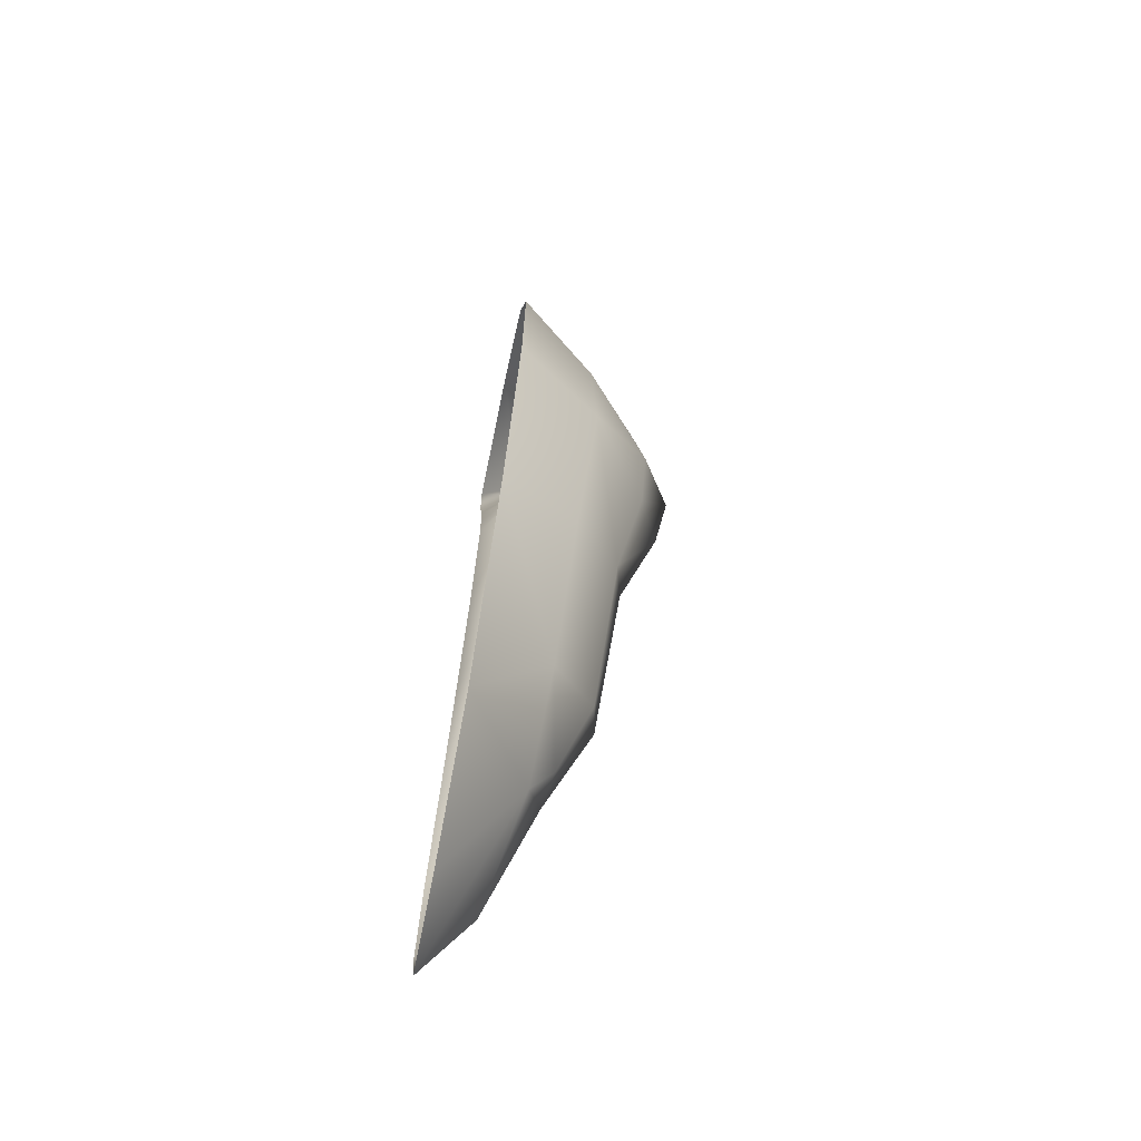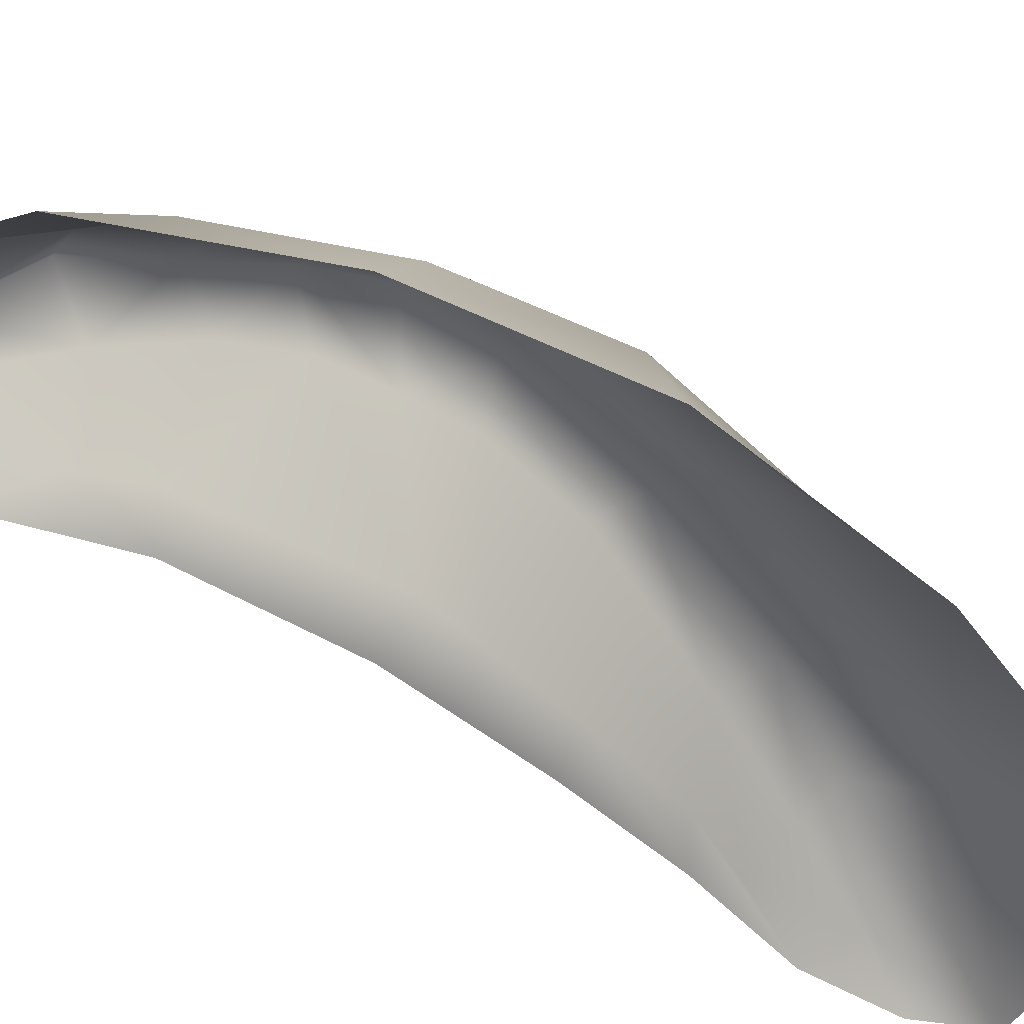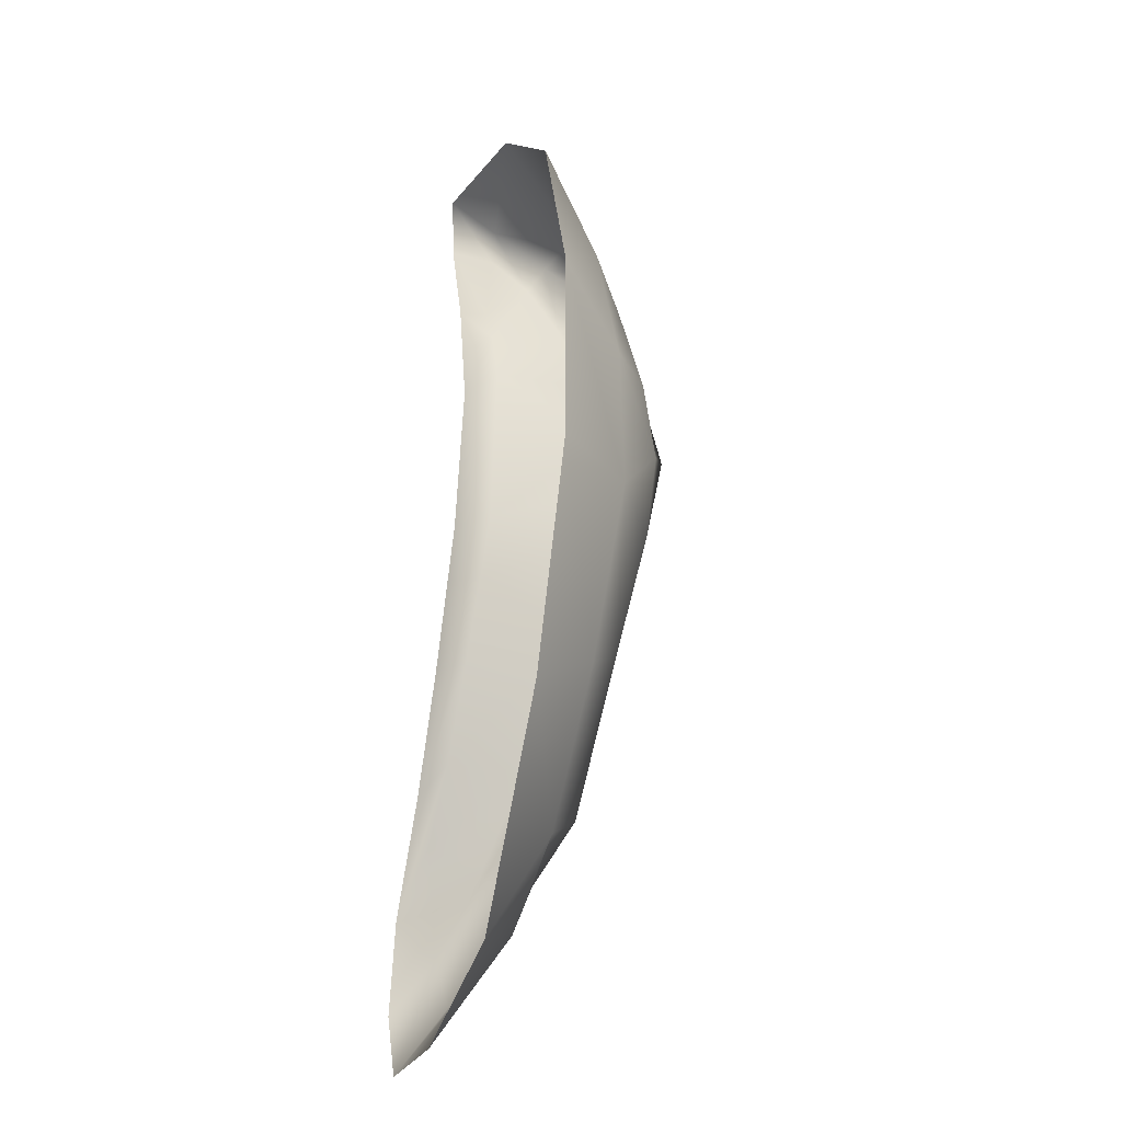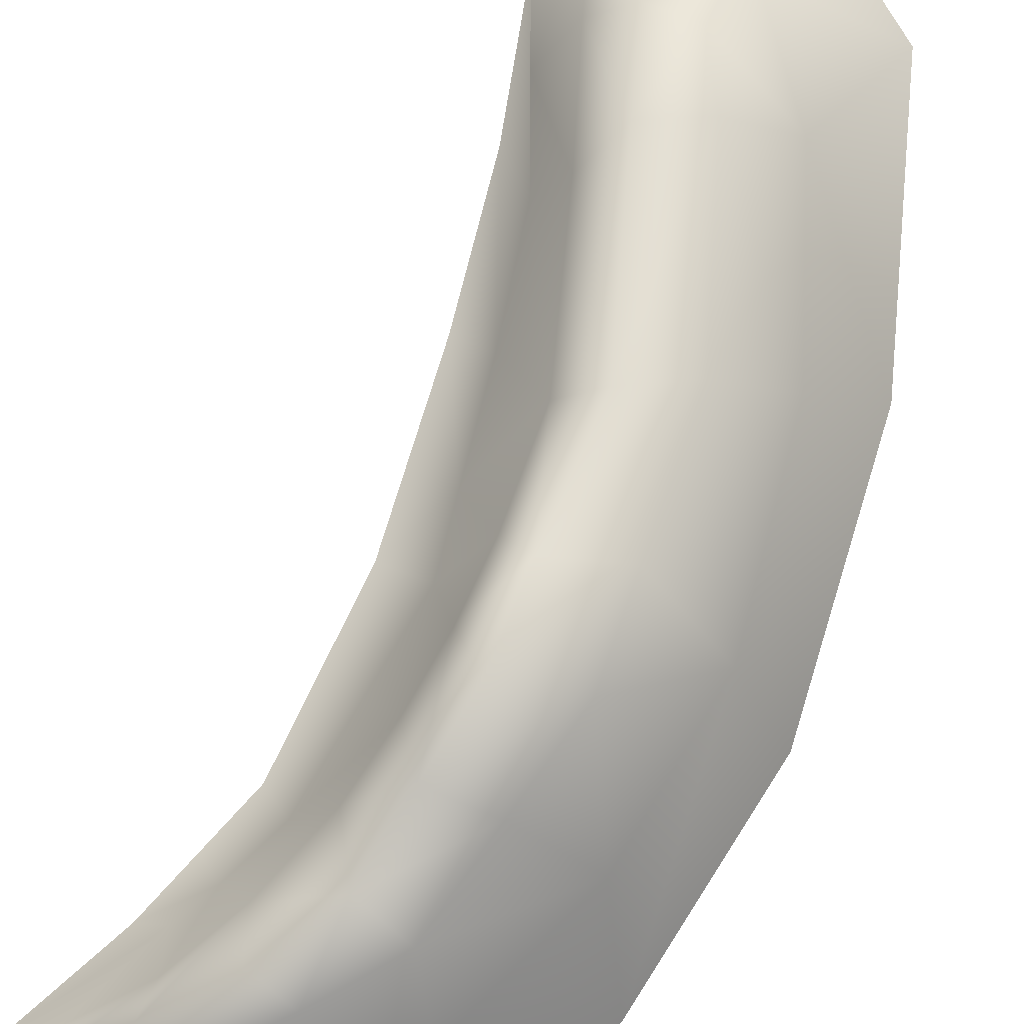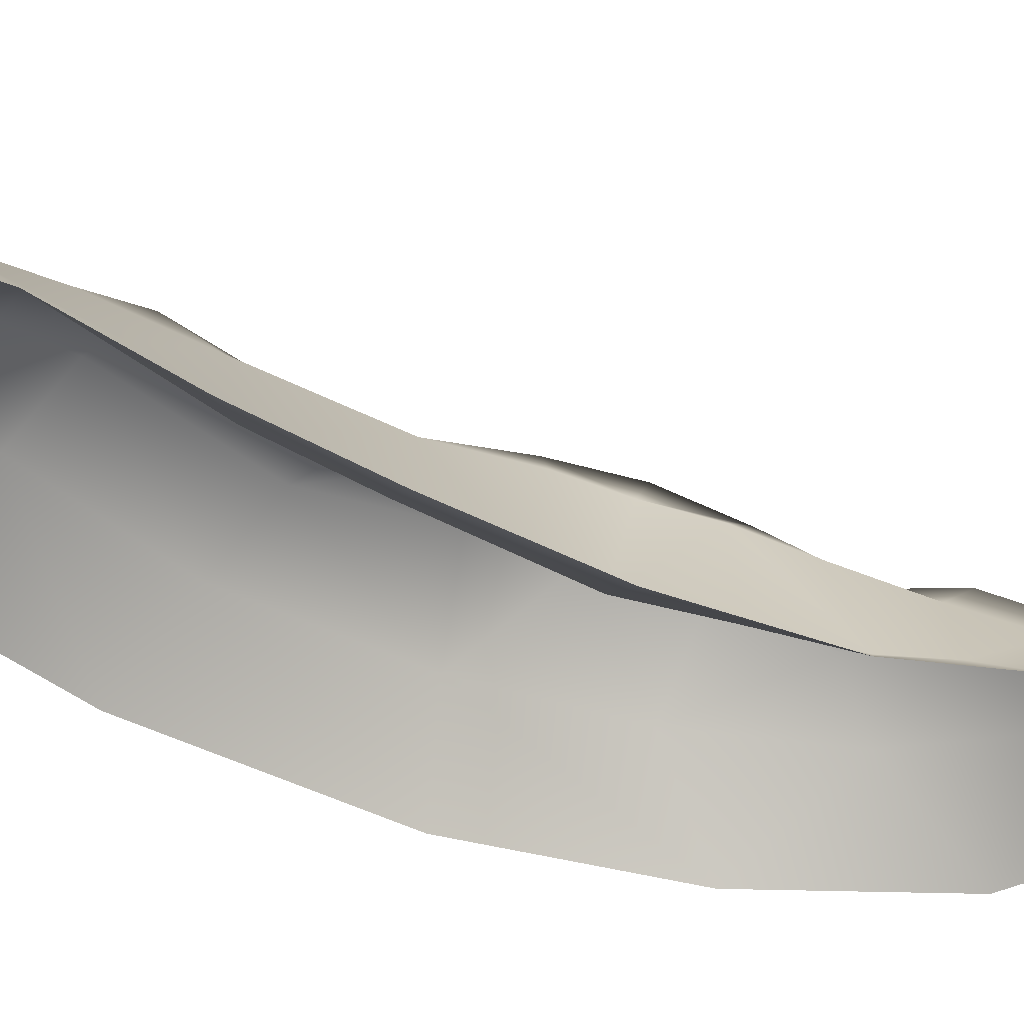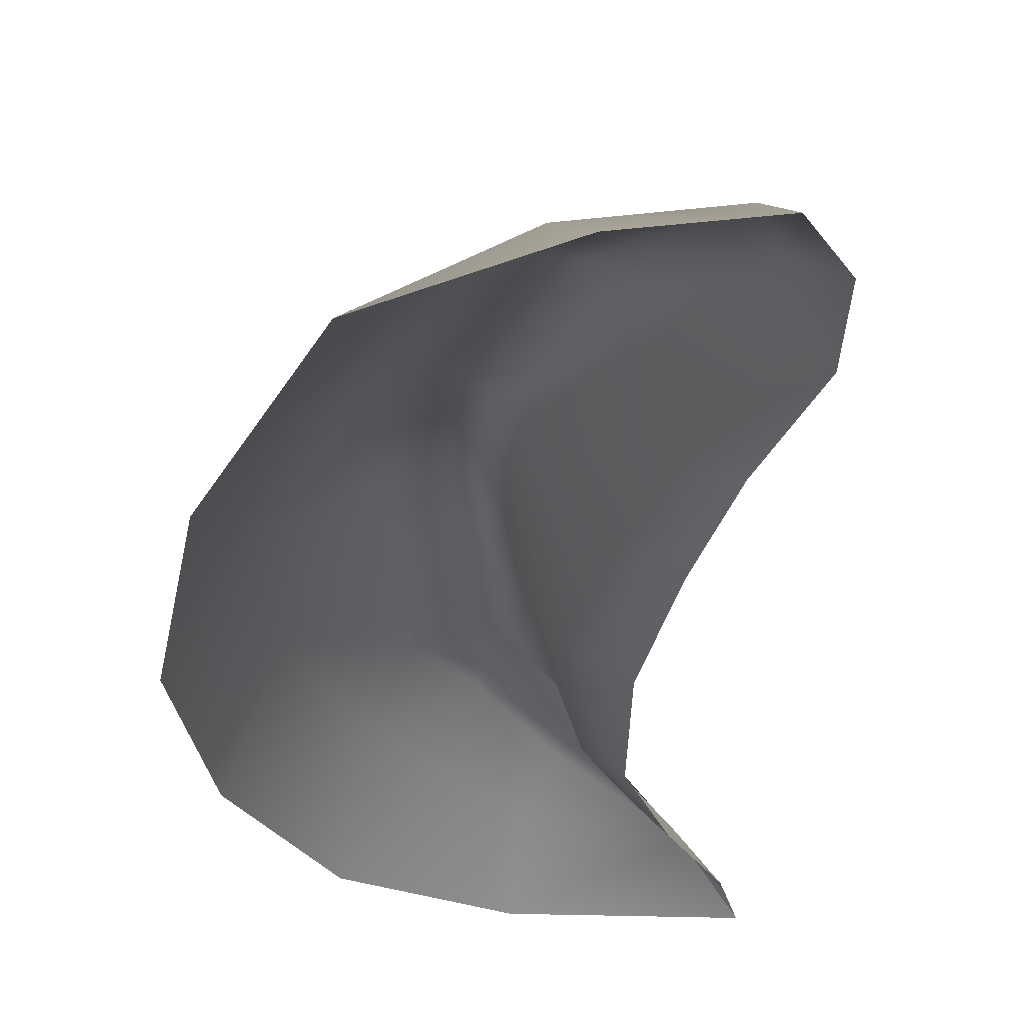
<metadata>
{"format":"obj","ext":"obj","renderer":"f3d","projection":"perspective","resolution":1024,"background":"white","views":[{"elev":-69.8,"azim":78.5,"up":"+Z"},{"elev":-41.6,"azim":59.3,"up":"+Y"},{"elev":-27.4,"azim":65.6,"up":"+Z"},{"elev":75.5,"azim":32.8,"up":"+Y"},{"elev":-38.9,"azim":-108.6,"up":"+Y"},{"elev":-25.2,"azim":-173.2,"up":"+Y"}]}
</metadata>
<code>
g rockC001_geo
v -1.344 0.7875 8.773
v 1.13 4.644e-08 9.268
v -1.998 4.644e-08 9.826
v 0.8764 1.161 8.206
v 3.25 4.644e-08 7.512
v 0.3508 1.748 7.533
v -0.3951 1.613 7.404
v 1.187 2.222 6.306
v 0.4189 2.526 6.244
v 0.9959 2.614 4.91
v 2.641 1.433 5.721
v 4.247 4.644e-08 4.168
v 1.898 2.282 4.992
v 3.271 1.6 3.025
v 2.011 2.758 3.282
v 1.014 3.273 3.539
v 2.123 2.948 1.572
v 1.032 3.646 2.168
v 3.204 1.706 0.1412
v 4.223 4.644e-08 0.3014
v 1.735 2.909 -0.03582
v 0.731 3.424 0.6211
v 1.152 2.492 -2.447
v 0.2793 2.734 -1.699
v 2.107 1.531 -3.194
v 2.962 -6.671e-08 -4.134
v -0.501 2.353 -5.365
v -1.328 2.531 -4.694
v -1.369 1.827 -6.488
v 0.4079 1.457 -6.035
v 0.7223 4.644e-08 -8.35
v -1.248 1.363 -7.56
v -1.948 4.644e-08 -9.704
v -3.811 4.644e-08 -9.826
v -3.349 0.9059 -8.495
v -2.191 1.731 -6.342
v -2.191 1.731 -6.342
v -1.248 1.363 -7.56
v -1.369 1.827 -6.488
v -1.328 2.531 -4.694
v -2.781 1.291 -5.93
v -3.349 0.9059 -8.495
v -1.689 1.784 -3.975
v 0.2793 2.734 -1.699
v -3.636 0.7194 -7.492
v -3.811 4.644e-08 -9.826
v -4.247 4.644e-08 -8.537
v -4 4.644e-08 -6.665
v -3.153 0.3306 -5.315
v -2.229 0.3325 -3.877
v -2.988 4.644e-08 -4.343
v -0.2809 2.419 -1.257
v 0.731 3.424 0.6211
v -1.475 0.3868 -1.913
v -2.162 4.644e-08 -1.9
v -0.8925 0.4342 -0.1804
v -1.662 4.644e-08 -0.1287
v -1.329 4.644e-08 1.052
v 0.1374 2.724 0.5102
v -0.5042 0.4658 0.9749
v 0.2946 2.689 1.688
v 1.032 3.646 2.168
v 1.014 3.273 3.539
v -0.4388 0.4835 2.672
v -1.138 4.644e-08 2.573
v -0.9474 4.644e-08 4.095
v 0.3575 2.668 2.901
v -0.3734 0.5012 4.369
v -0.6345 0.4846 5.444
v -1.134 4.644e-08 5.225
v -1.321 4.644e-08 6.354
v 0.2988 2.361 4.113
v 0.9959 2.614 4.91
v -0.03015 1.809 5.545
v 0.4189 2.526 6.244
v -0.3951 1.613 7.404
v -0.5043 1.241 6.781
v -1.344 0.7875 8.773
v -0.8709 0.4215 6.175
v -1.877 4.644e-08 8.326
v -1.25 0.6821 7.876
v -1.998 4.644e-08 9.826
g rockC001_geo_0
f 3 2 1
f 2 4 1
f 4 2 5
f 4 6 1
f 6 7 1
f 6 8 7
f 6 4 8
f 8 9 7
f 10 9 8
f 11 4 5
f 4 11 8
f 11 5 12
f 13 10 8
f 13 8 11
f 14 11 12
f 13 11 14
f 13 15 10
f 15 13 14
f 15 16 10
f 15 17 16
f 15 14 17
f 17 18 16
f 14 12 19
f 14 19 17
f 12 20 19
f 17 21 18
f 21 17 19
f 21 22 18
f 21 23 22
f 21 19 23
f 23 24 22
f 19 20 25
f 19 25 23
f 20 26 25
f 23 27 24
f 23 25 27
f 27 28 24
f 27 29 28
f 25 26 30
f 25 30 27
f 27 30 29
f 26 31 30
f 30 32 29
f 30 31 32
f 31 33 32
f 33 34 32
f 34 35 32
f 32 35 36
f 39 38 37
f 39 37 40
f 40 37 41
f 41 37 42
f 43 40 41
f 44 40 43
f 45 41 42
f 45 42 46
f 47 45 46
f 47 48 45
f 49 41 45
f 48 49 45
f 43 41 49
f 50 49 48
f 50 43 49
f 51 50 48
f 52 44 43
f 52 43 50
f 53 44 52
f 54 50 51
f 54 52 50
f 55 54 51
f 56 54 55
f 54 56 52
f 57 56 55
f 57 58 56
f 59 53 52
f 56 59 52
f 58 60 56
f 56 60 59
f 59 61 53
f 60 61 59
f 61 62 53
f 63 62 61
f 64 60 58
f 65 64 58
f 65 66 64
f 67 61 60
f 67 63 61
f 64 67 60
f 66 68 64
f 64 68 67
f 68 66 69
f 66 70 69
f 70 71 69
f 67 72 63
f 68 72 67
f 68 69 72
f 72 73 63
f 72 74 73
f 69 74 72
f 74 75 73
f 76 75 74
f 77 76 74
f 77 74 69
f 78 76 77
f 71 79 69
f 79 77 69
f 71 80 79
f 81 78 77
f 81 77 79
f 80 81 79
f 82 78 81
f 80 82 81

</code>
